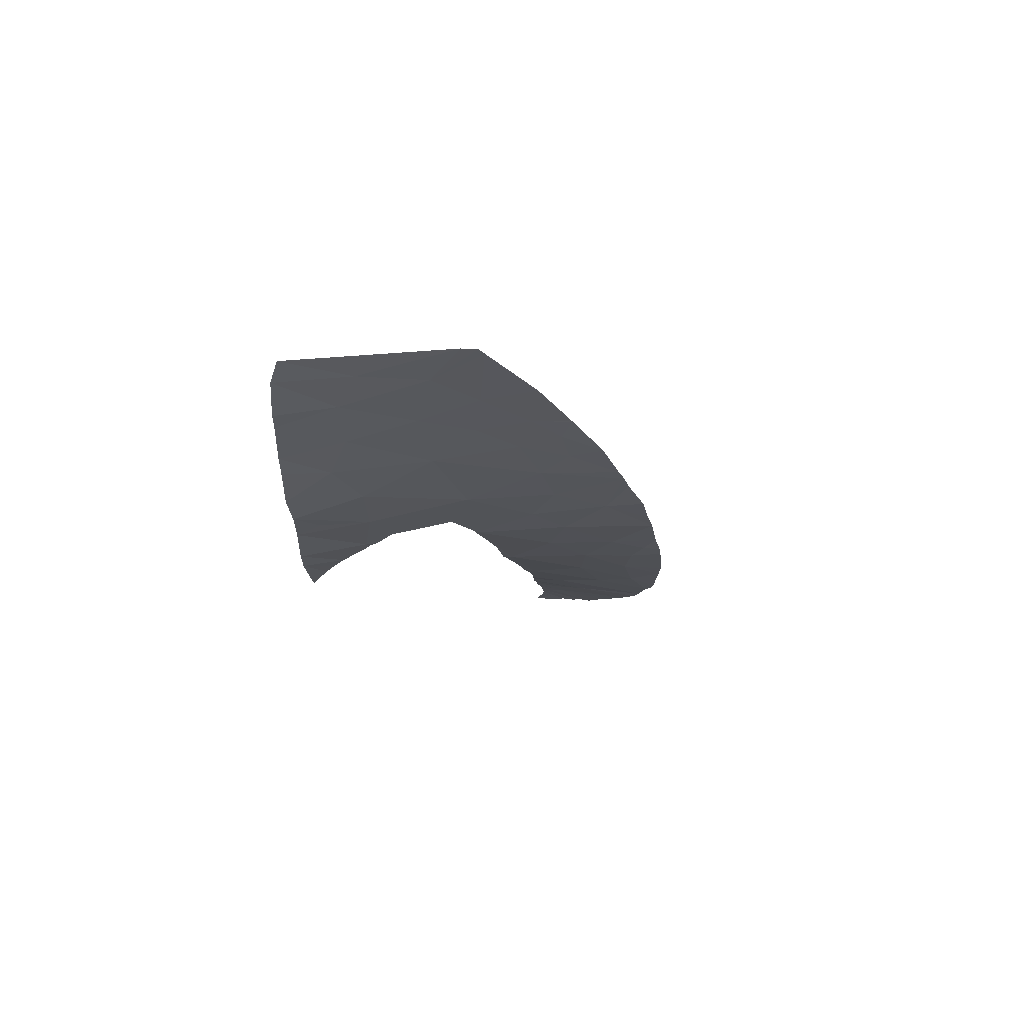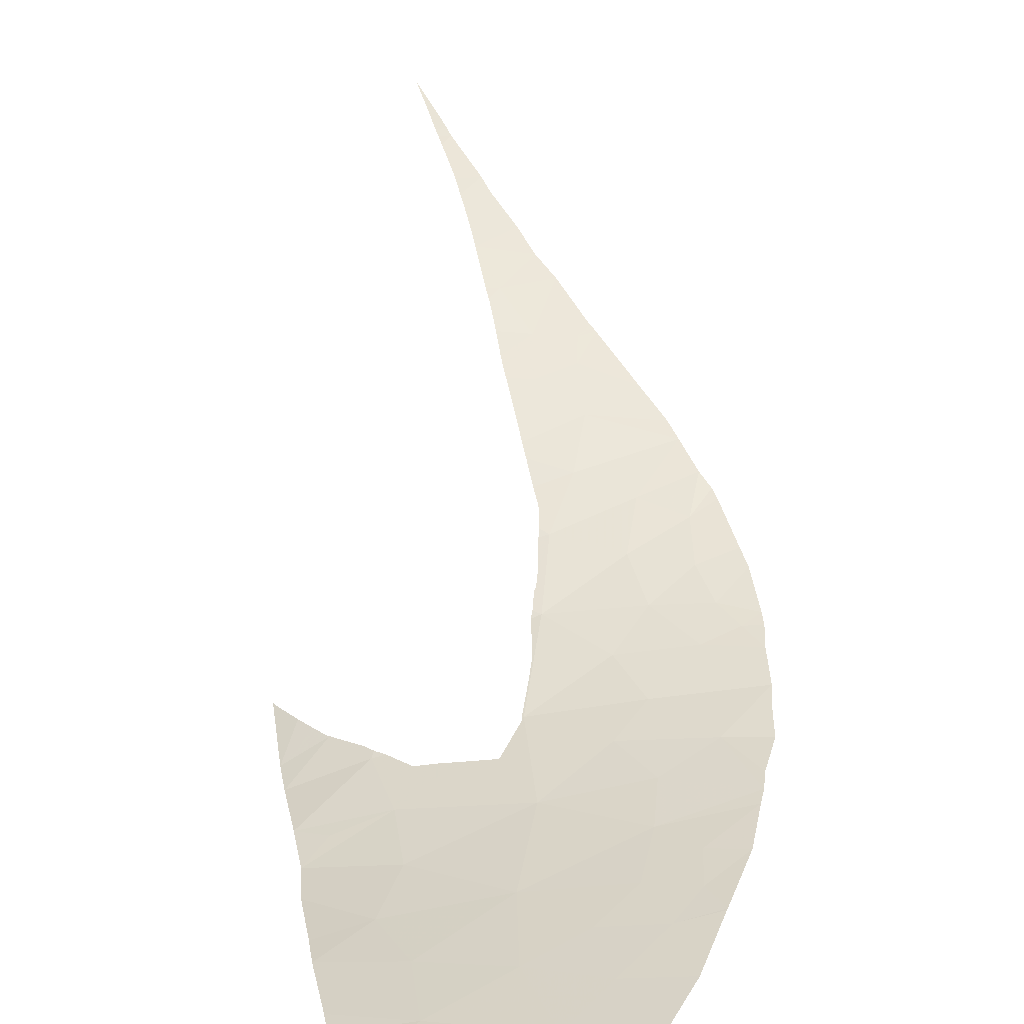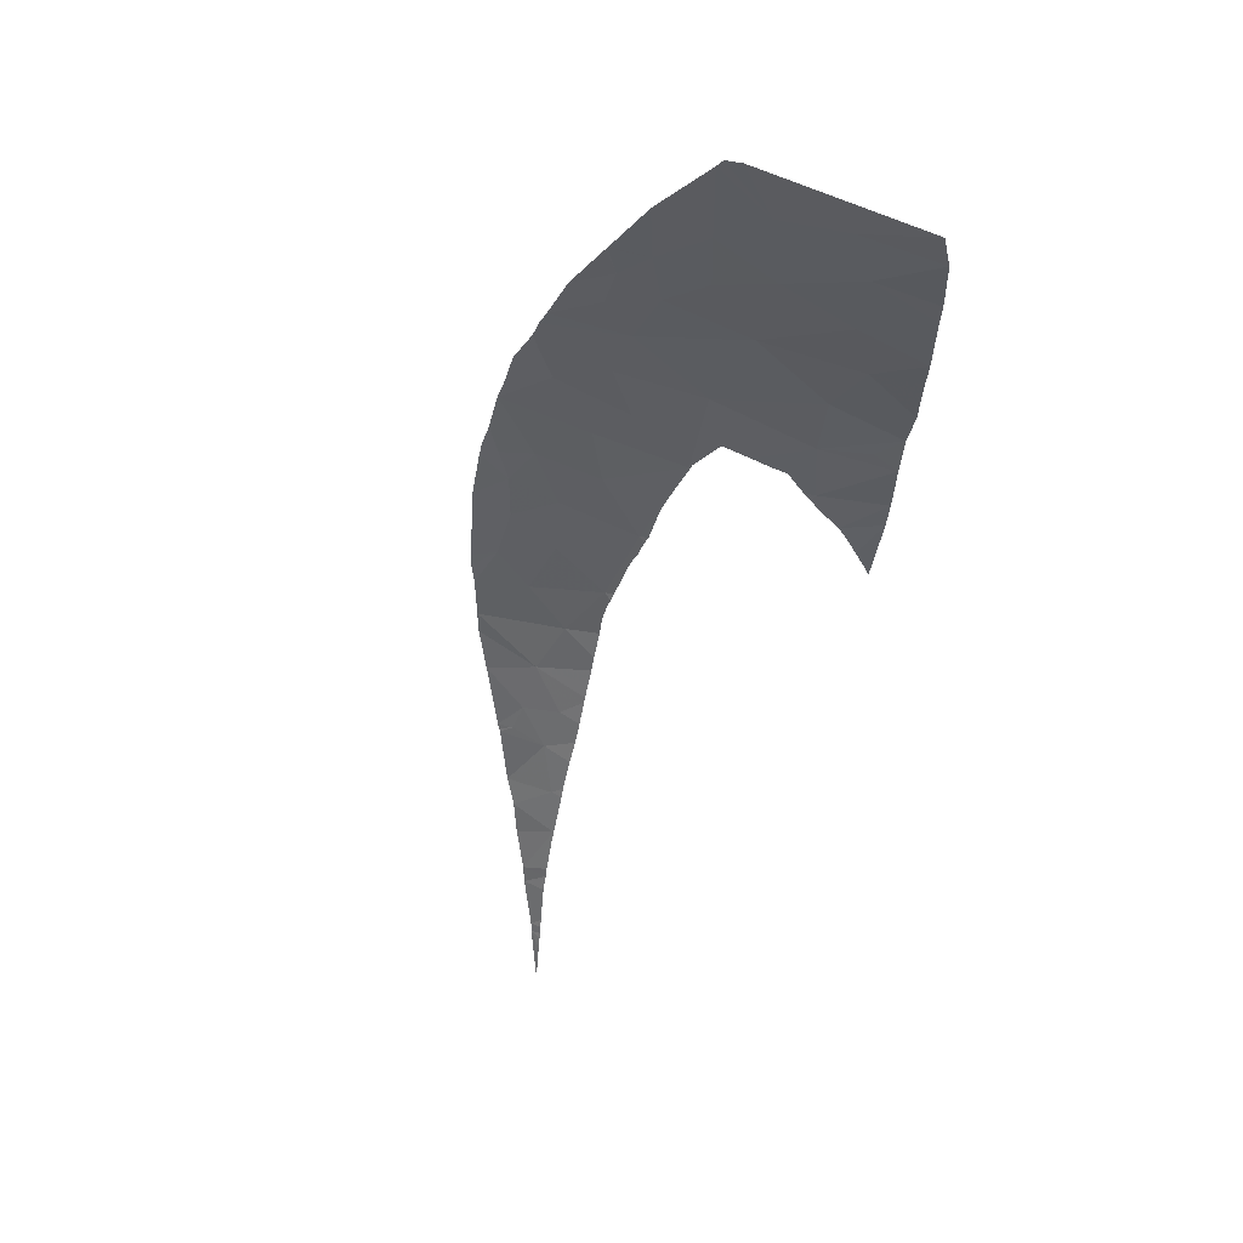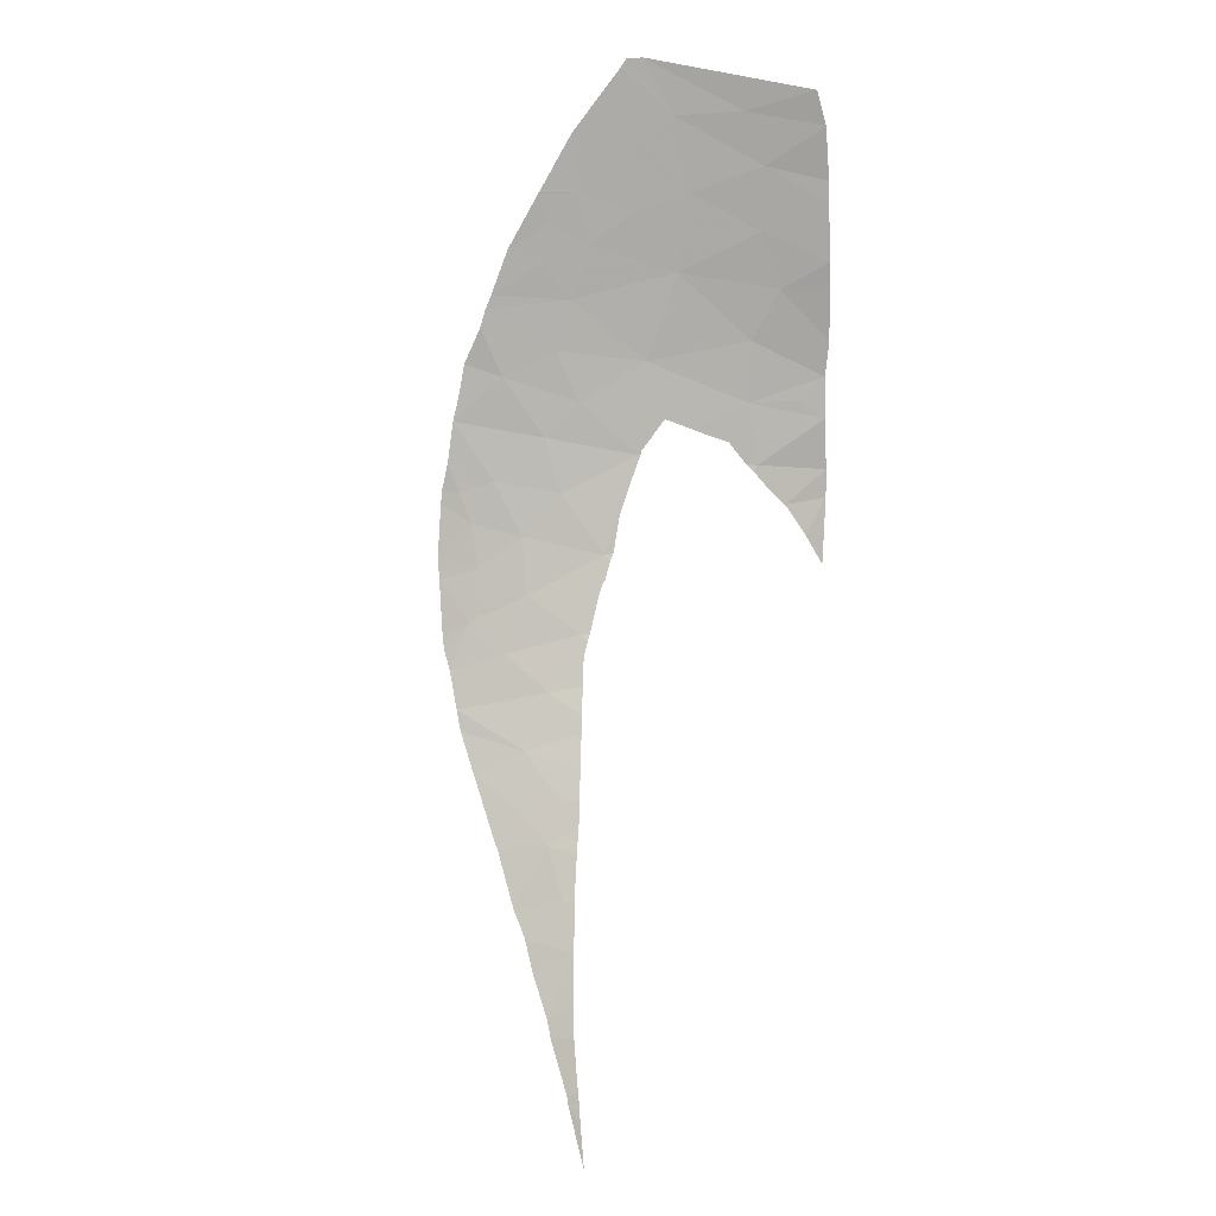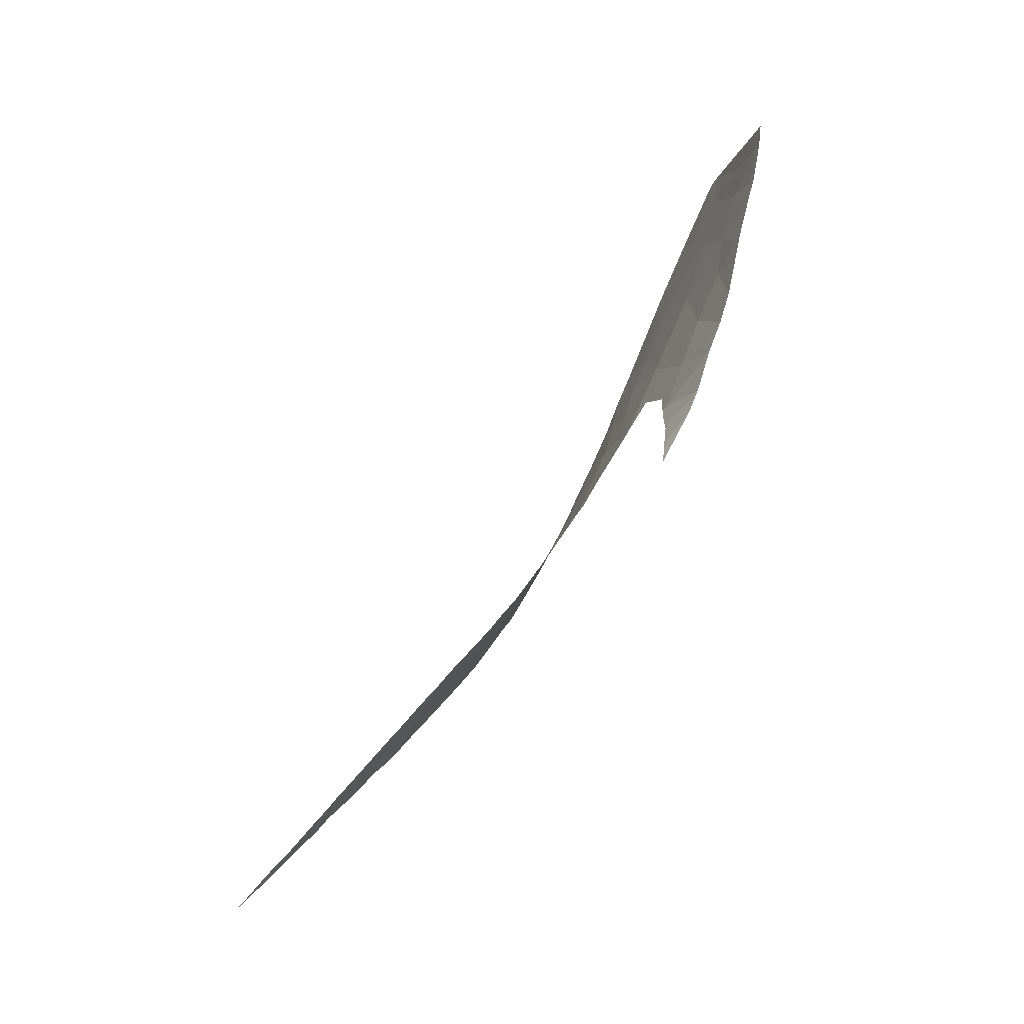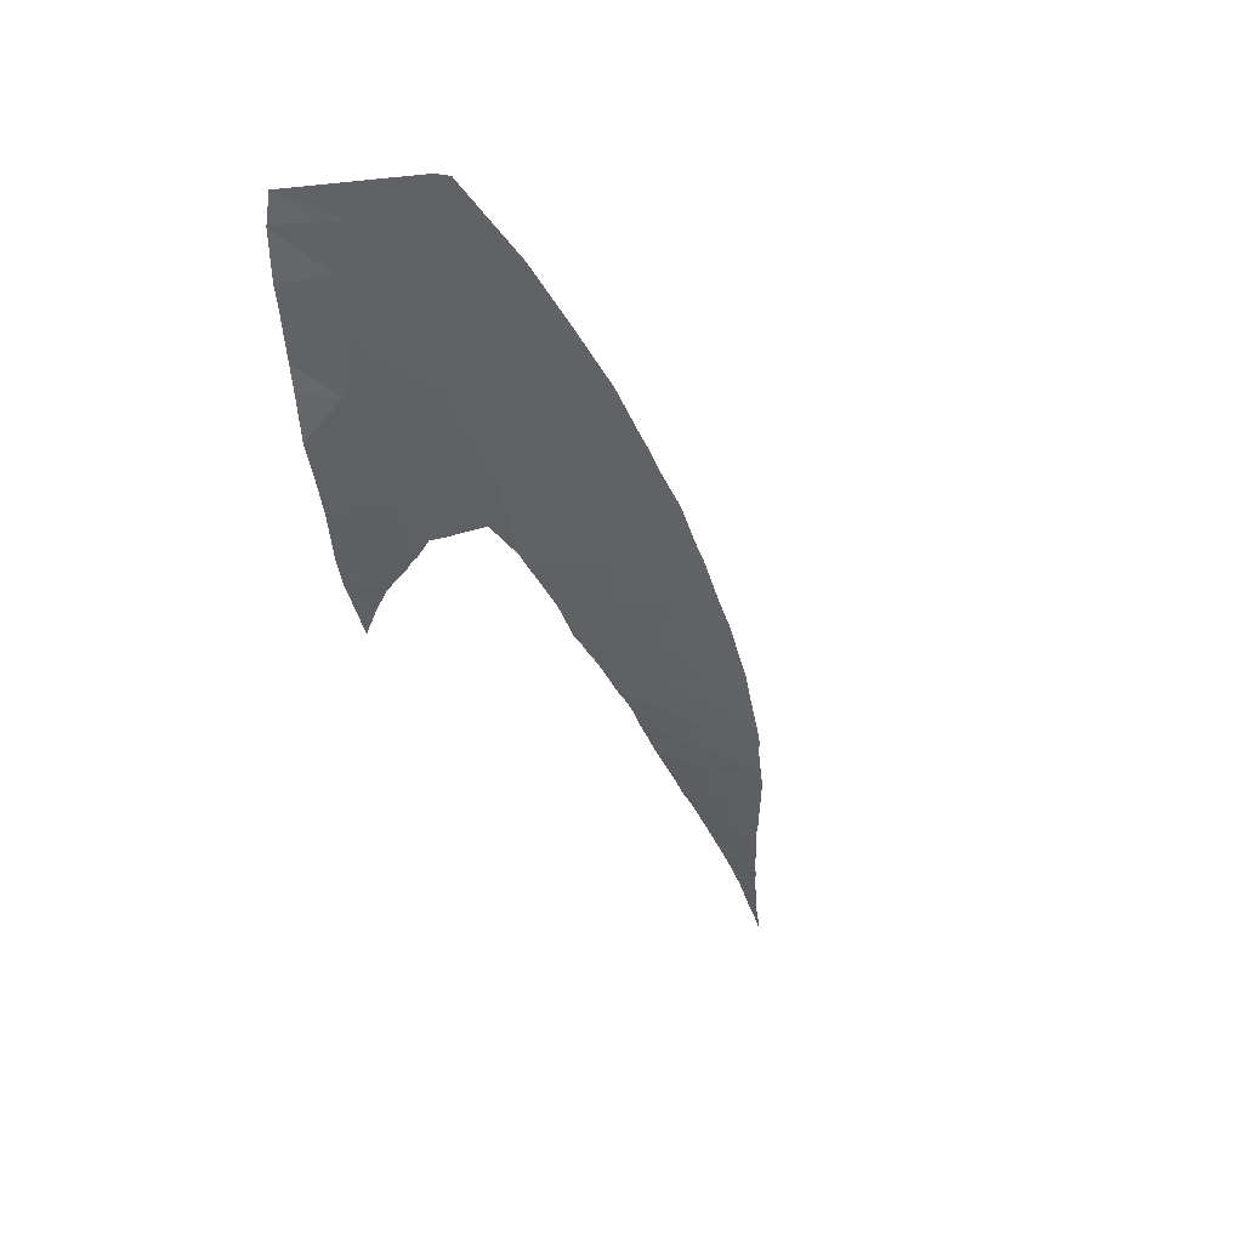
<metadata>
{"format":"obj","ext":"obj","renderer":"f3d","projection":"perspective","resolution":1024,"background":"white","views":[{"elev":45.2,"azim":15.6,"up":"+Z"},{"elev":14.3,"azim":-5.6,"up":"+Y"},{"elev":73.6,"azim":-152.7,"up":"+Z"},{"elev":31.3,"azim":-167.1,"up":"+Z"},{"elev":-21.5,"azim":-91.8,"up":"+Z"},{"elev":21.1,"azim":40.5,"up":"+Z"}]}
</metadata>
<code>
v -6.112 77.31 -6.386
v -7.374 77.66 -7.191
v -7.83 76.6 -5.562
v -5.376 75.48 -2.71
v -4.937 75.17 -1.863
v -4.825 75.51 -2.647
v -10.05 71.16 5.528
v -11.73 70.53 6.068
v -9.771 70.67 7.253
v -8.89 78.12 -8.149
v -9.69 76.9 -6.581
v -13.22 69.42 8.45
v -13.95 69.69 6.823
v -15.7 68.93 8.018
v -15.34 68.77 9.077
v -11.09 69.97 8.333
v -7.546 71.91 5.226
v -7.39 72.34 4.05
v -8.867 71.78 4.58
v -8.379 71.41 6.1
v -8.052 70.92 7.844
v -7.195 71.7 6.156
v -6.044 78.81 -8.773
v -5.31 77.65 -6.869
v -5.406 77.85 -7.229
v -8.33 72.47 2.943
v -5.763 73.2 2.675
v -8.036 73.11 1.445
v -5.913 73.01 3.106
v -6.441 73.79 0.6839
v -5.645 73.43 2.143
v -6.198 76.45 -4.883
v -15.61 71.3 -0.2962
v -16.45 71.22 -0.9099
v -16.31 70.76 0.3385
v -14.02 70.24 4.879
v -16.18 69.9 3.915
v -15.98 69.44 5.702
v -6.338 72.44 4.46
v -7.147 71.74 6.07
v -11.56 71.31 3.711
v -11.29 85.73 -17.95
v -11.39 85.93 -18.21
v -11.72 85.88 -18.04
v -10.81 72.47 1.085
v -10.12 75.41 -4.431
v -13.97 71.23 1.563
v -16.35 70.42 1.446
v -14.72 70.53 3.095
v -4.821 75.71 -3.079
v -9.396 69.96 9.742
v -9.545 69.84 9.982
v -7.908 81.18 -12.16
v -8.35 81 -11.9
v -7.829 81.09 -12.04
v -7.975 81.25 -12.23
v -5.87 75.83 -3.592
v -6.446 75.14 -2.366
v -7.503 75.72 -3.923
v -14.07 71.9 -0.2987
v -8.45 80.41 -11.12
v -9.558 81.07 -11.99
v -7.168 71.72 6.113
v -5.213 73.87 1.043
v -5.11 74.31 0.0333
v -9.65 80.08 -10.73
v -8.411 79.32 -9.688
v -10.33 82.11 -13.28
v -10.88 83.08 -14.47
v -10.89 83.08 -14.46
v -6.26 79.18 -9.349
v -10.66 81.87 -12.97
v -8.742 82.3 -13.68
v -9.248 82.86 -14.32
v -9.666 83.5 -15.17
v -10.33 84.36 -16.19
v -10.29 79.55 -10.13
v -6.871 79.92 -10.41
v -8.873 73.52 -0.0861
v -5.667 78.17 -7.727
v -4.885 76.45 -4.59
v -5.005 76.78 -5.243
v -8.565 74.83 -2.697
v -16.22 70.07 3.073
v -16.62 71.69 -2.492
v -15.49 72.72 -3.391
v -16.71 72.03 -3.33
v -15.93 69.26 6.352
v -4.995 74.61 -0.6477
v -7.91 74.2 -1.104
v -10.85 73.66 -1.651
v -14.52 72.55 -2.152
v -9.211 73.79 -0.947
v -10.03 69.7 10.01
v -10.7 82.04 -13.16
v -10.64 81.8 -12.88
v -12.43 72.8 -0.9885
v -13.55 72.58 -1.413
v -14.16 72.66 -2.103
v -14.44 72.69 -2.329
v -14.66 72.72 -2.594
v -11.54 72.96 -0.6389
v -13.03 72.69 -1.231
v -10.9 73.64 -1.643
v -10.89 73.67 -1.688
v -10.92 73.59 -1.542
v -10.63 74.26 -2.623
v -15.86 72.8 -3.859
v -16.23 72.88 -4.355
v -11.12 84.11 -15.74
v -11.06 83.87 -15.44
v -10.94 83.35 -14.79
v -16.73 72.99 -5.12
v -15.55 72.73 -3.461
v -10.4 75.3 -4.409
v -10.33 75.46 -4.59
v -10.46 74.7 -3.325
v -10.12 78.66 -9.04
v -10.07 78.4 -8.695
v -9.968 77.81 -7.947
v -9.888 77.47 -7.439
v -9.895 77.23 -7.098
v -16.83 73.02 -5.294
v -9.938 77 -6.787
v -9.974 76.82 -6.569
v -10.1 76.15 -5.577
v -10.55 81.15 -12.06
v -10.49 80.64 -11.47
v -10.71 82.11 -13.25
v -10.44 80.32 -11.06
v -10.4 80.12 -10.8
v -10.26 79.44 -9.985
v -10.19 79.07 -9.548
v -10.14 78.73 -9.146
v -10.17 75.91 -5.226
v -10.24 75.83 -5.125
v -10.48 80.61 -11.43
v -10.45 80.38 -11.13
v -12.12 87 -19.47
v -11.9 86.7 -19.13
v -12.18 87.14 -19.65
v -11.86 86.31 -18.55
v -11.78 86.07 -18.26
v -12.04 86.77 -19.17
v -11.52 85.37 -17.38
v -10.53 84.71 -16.68
v -11.58 85.52 -17.59
v -11.77 86.03 -18.2
v -11.65 85.72 -17.81
v -11.18 84.3 -16.02
v -11.28 84.69 -16.49
v -11.26 84.65 -16.44
v -15.49 72.73 -3.408
f 3 2 1
f 6 5 4
f 9 8 7
f 11 10 2
f 2 3 11
f 14 13 12
f 12 15 14
f 13 16 12
f 19 18 17
f 17 20 19
f 9 20 21
f 20 22 21
f 10 23 2
f 25 24 1
f 28 27 26
f 27 29 26
f 18 19 26
f 28 30 27
f 30 31 27
f 3 1 32
f 35 34 33
f 38 37 36
f 18 39 17
f 39 40 17
f 36 41 8
f 44 43 42
f 45 28 26
f 11 3 46
f 49 48 47
f 9 7 20
f 50 6 4
f 9 51 16
f 51 52 16
f 51 9 21
f 55 54 53
f 54 56 53
f 4 58 57
f 5 58 4
f 59 32 57
f 45 47 60
f 7 41 19
f 62 54 61
f 63 20 17
f 9 16 8
f 30 65 64
f 66 62 61
f 61 67 66
f 63 17 40
f 16 13 8
f 41 49 47
f 47 45 41
f 70 69 68
f 41 45 26
f 26 19 41
f 71 23 67
f 23 10 67
f 72 68 62
f 73 56 62
f 62 68 73
f 56 54 62
f 75 74 69
f 74 68 69
f 74 73 68
f 76 75 69
f 77 66 67
f 54 55 61
f 55 78 61
f 78 67 61
f 78 71 67
f 46 3 59
f 48 35 47
f 35 60 47
f 30 28 79
f 80 25 1
f 82 81 32
f 58 83 59
f 59 57 58
f 28 45 79
f 50 4 57
f 13 36 8
f 84 48 49
f 87 86 85
f 7 19 20
f 41 36 49
f 37 84 49
f 49 36 37
f 14 88 13
f 88 38 13
f 38 36 13
f 60 35 33
f 34 60 33
f 8 41 7
f 29 18 26
f 89 65 30
f 30 90 89
f 30 64 31
f 90 30 79
f 79 45 91
f 85 86 92
f 34 85 92
f 92 60 34
f 5 89 58
f 89 90 58
f 58 90 83
f 83 90 91
f 79 93 90
f 90 93 91
f 91 93 79
f 29 39 18
f 20 63 22
f 81 50 57
f 57 32 81
f 24 82 1
f 82 32 1
f 23 80 2
f 80 1 2
f 59 3 32
f 83 91 46
f 46 59 83
f 12 94 15
f 16 52 94
f 94 12 16
f 95 68 72
f 72 62 96
f 98 97 60
f 98 60 92
f 92 99 98
f 99 92 100
f 92 86 101
f 101 100 92
f 45 60 97
f 97 102 45
f 97 98 103
f 105 91 104
f 91 45 106
f 106 104 91
f 107 46 91
f 91 105 107
f 106 45 102
f 108 86 87
f 108 87 109
f 111 110 76
f 111 76 69
f 69 112 111
f 109 87 113
f 114 86 108
f 116 46 115
f 117 46 107
f 115 46 117
f 118 67 10
f 10 119 118
f 119 10 120
f 10 11 121
f 121 120 10
f 121 11 122
f 113 87 123
f 122 11 124
f 124 11 125
f 125 11 126
f 96 62 127
f 127 62 128
f 112 69 70
f 70 68 129
f 129 68 95
f 130 62 66
f 66 131 130
f 131 66 77
f 77 67 132
f 132 67 133
f 133 67 134
f 134 67 118
f 135 11 46
f 135 46 116
f 116 136 135
f 138 137 62
f 138 62 130
f 128 62 137
f 126 11 135
f 141 140 139
f 140 43 142
f 142 43 143
f 139 140 144
f 144 140 142
f 42 146 145
f 145 147 42
f 143 43 148
f 148 43 44
f 44 42 149
f 149 42 147
f 150 146 76
f 76 110 150
f 152 151 146
f 152 146 150
f 153 86 114
f 101 86 153
f 145 146 151

</code>
